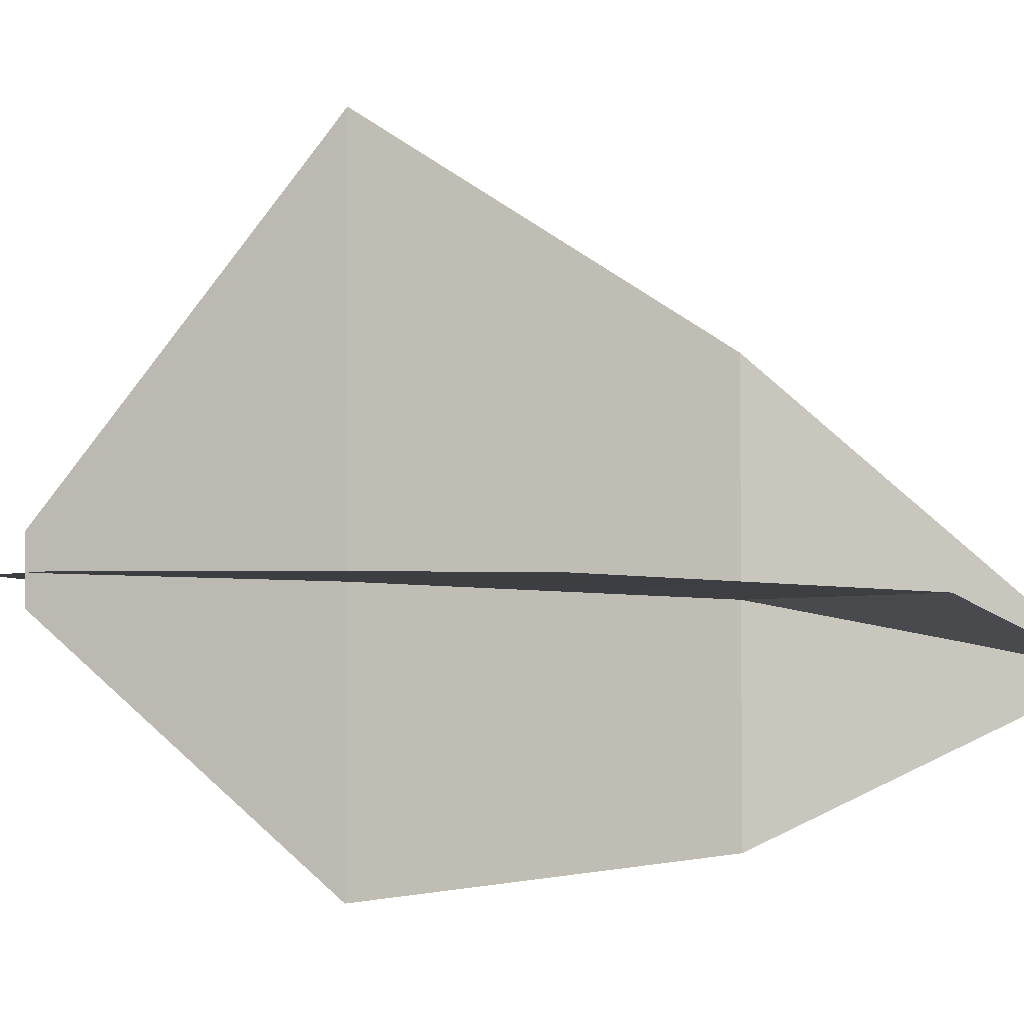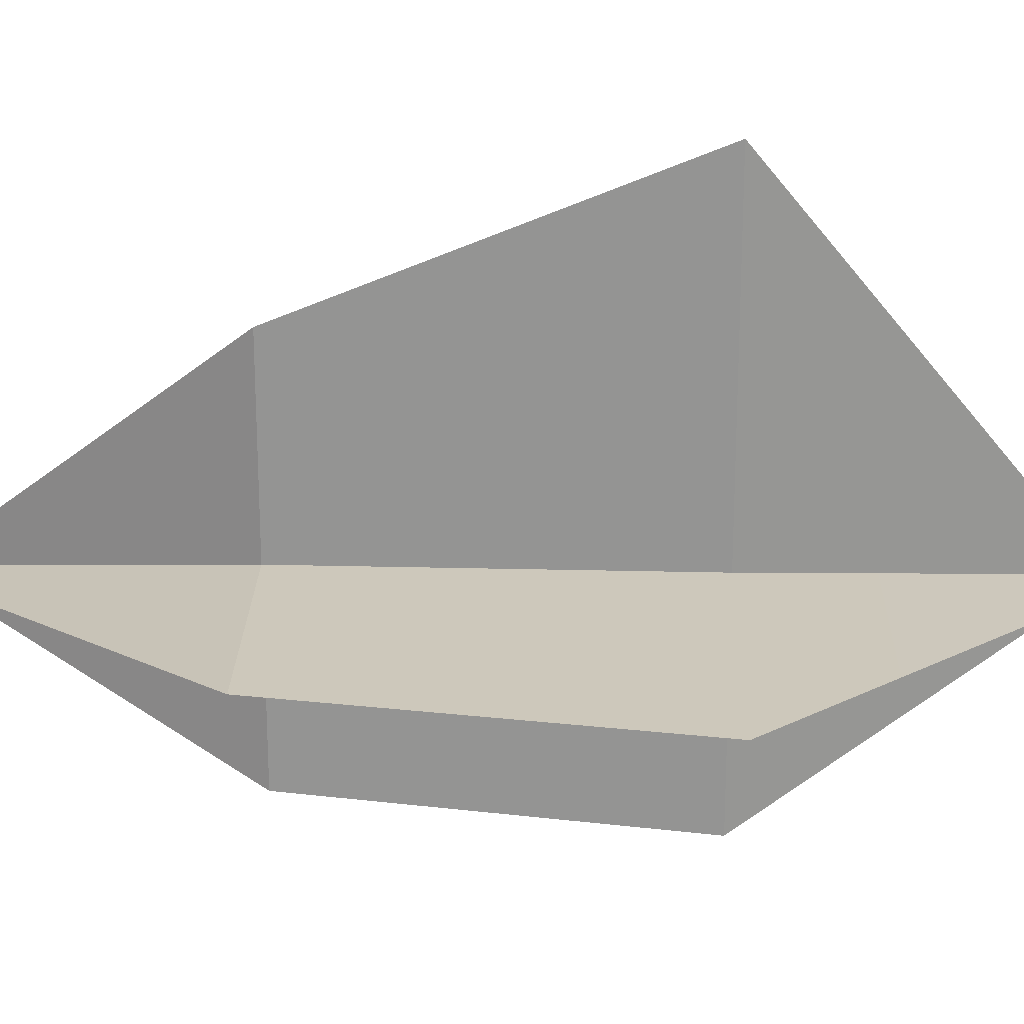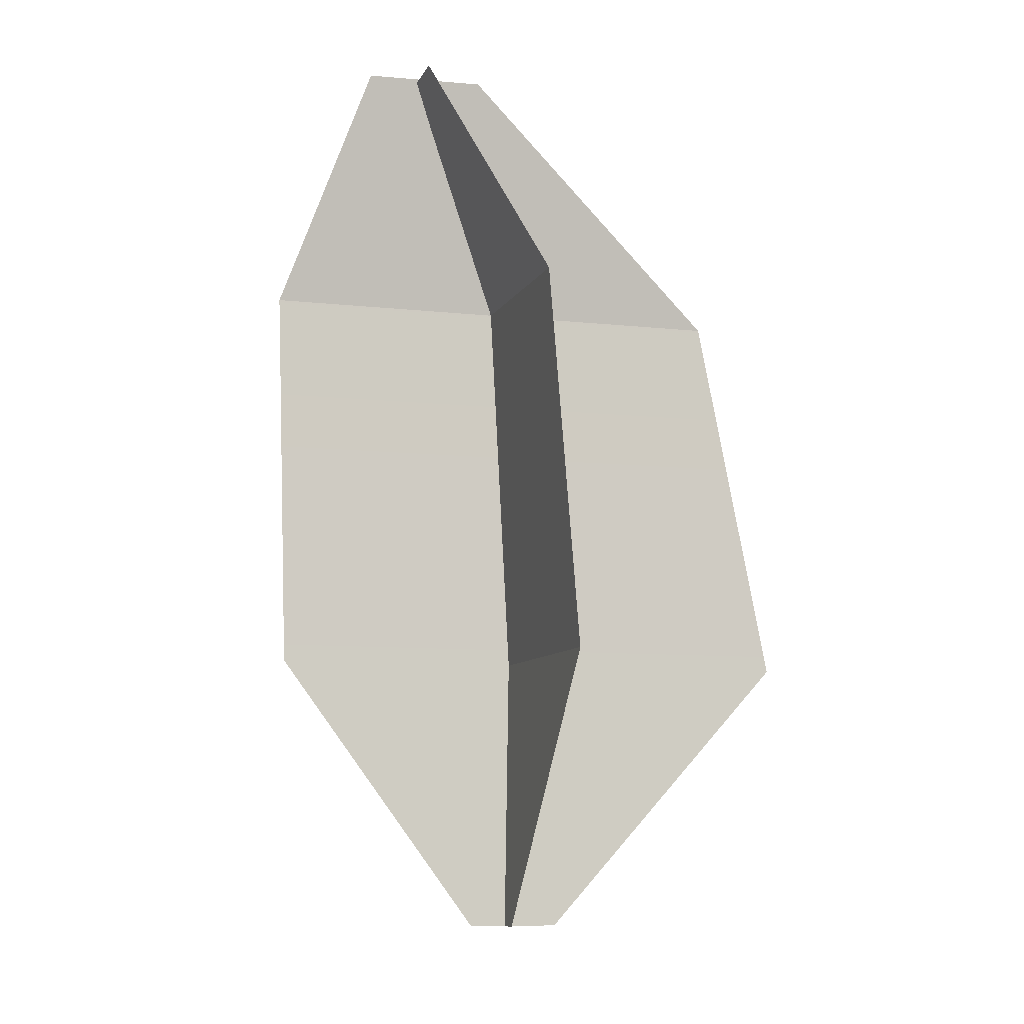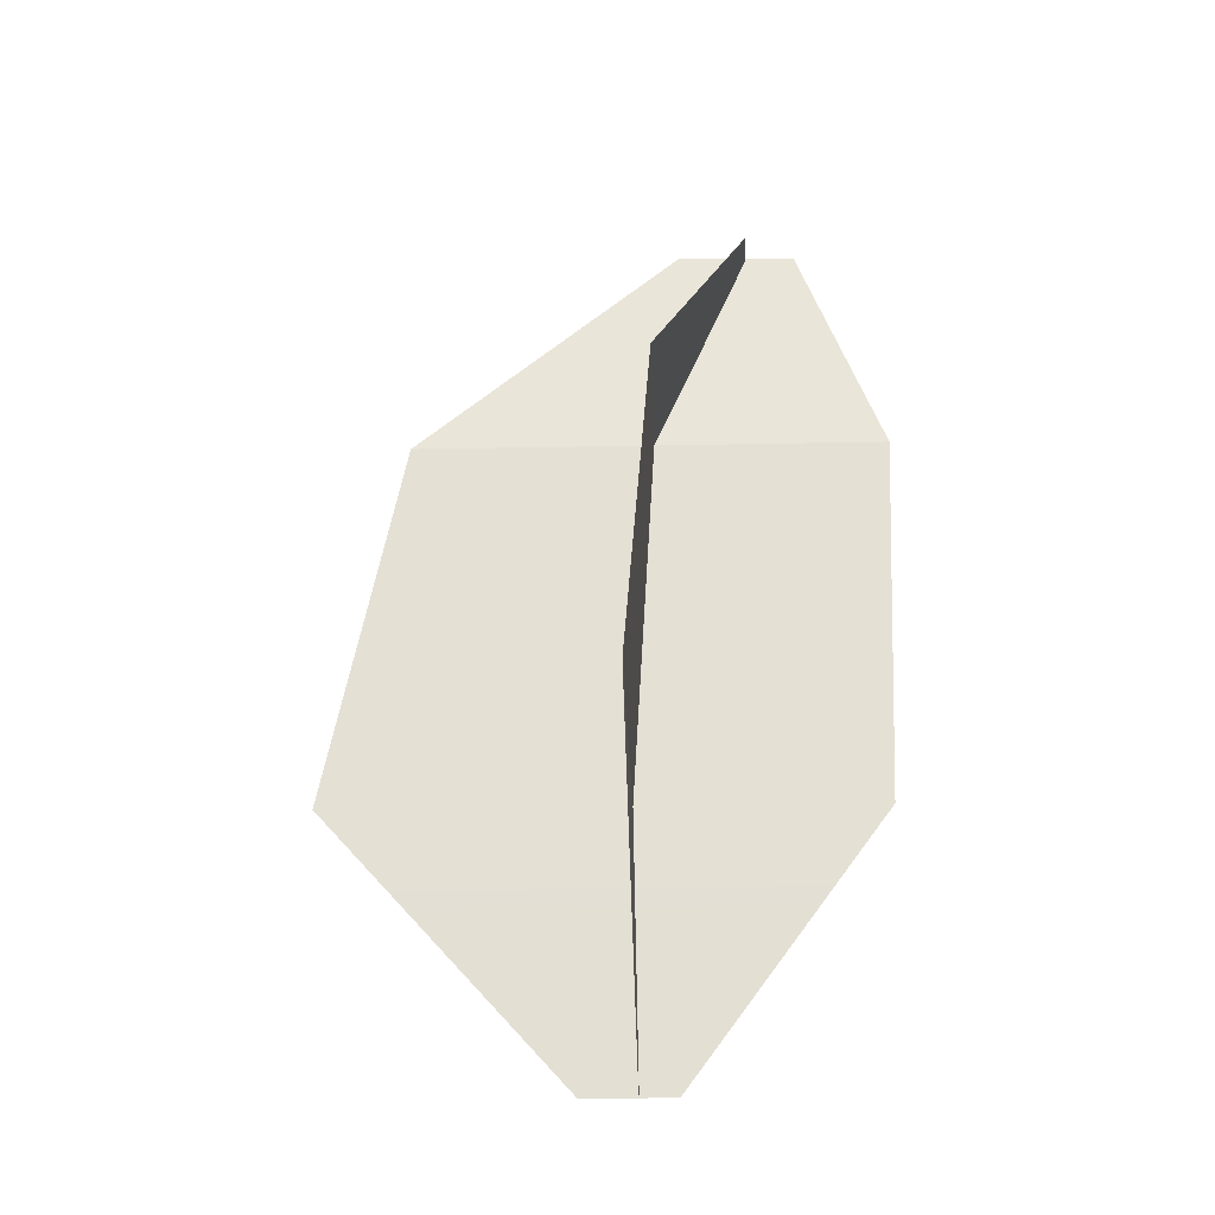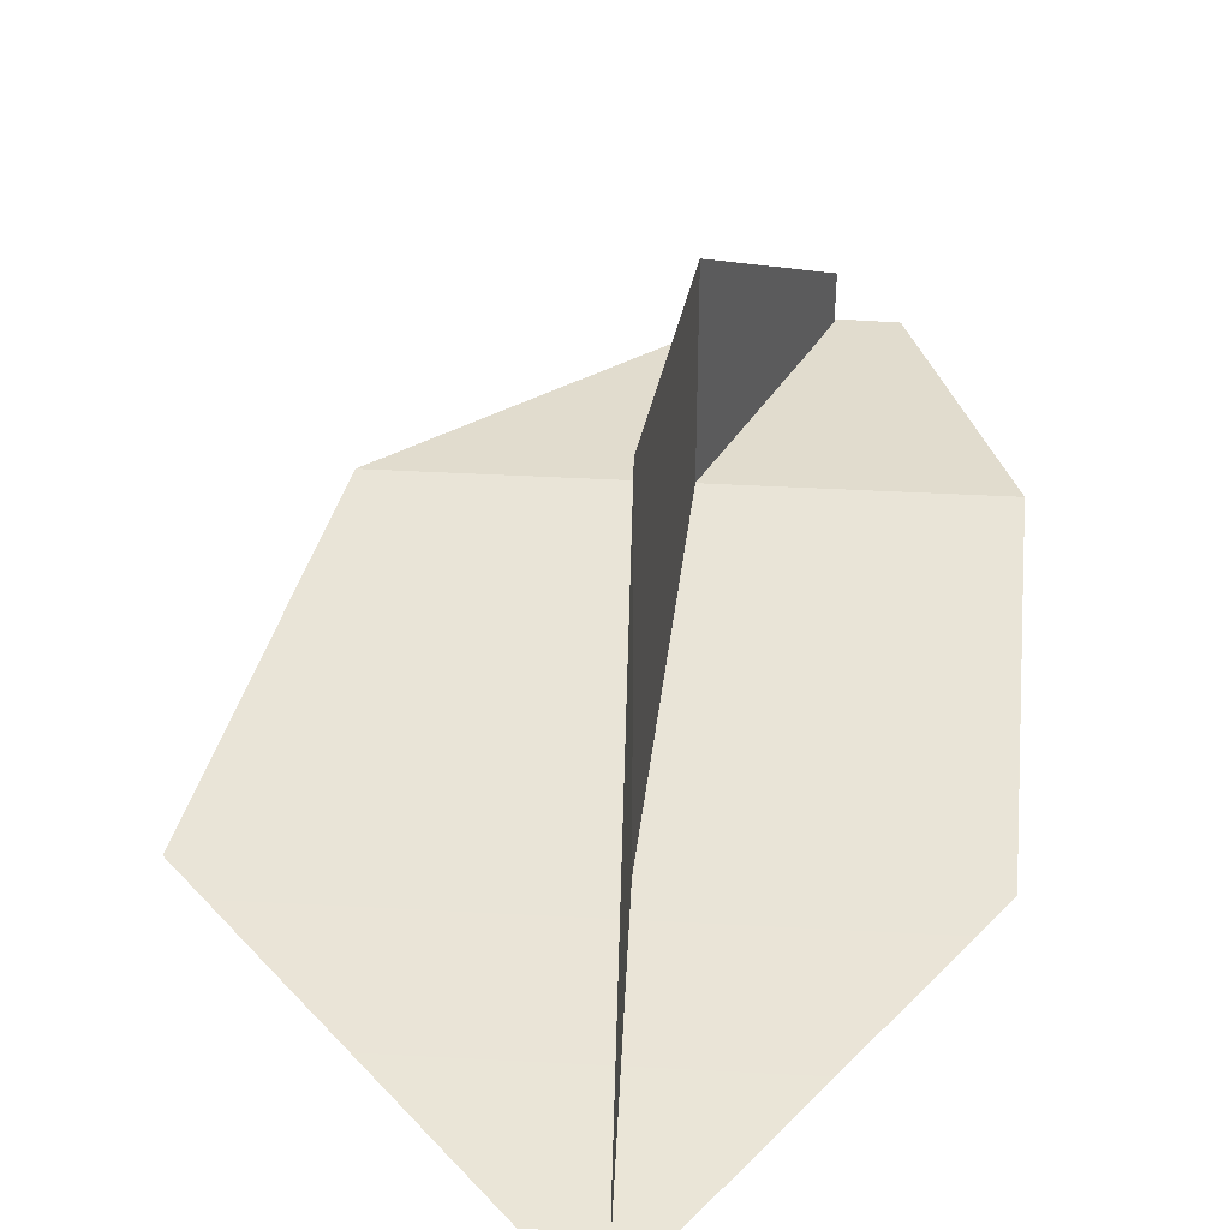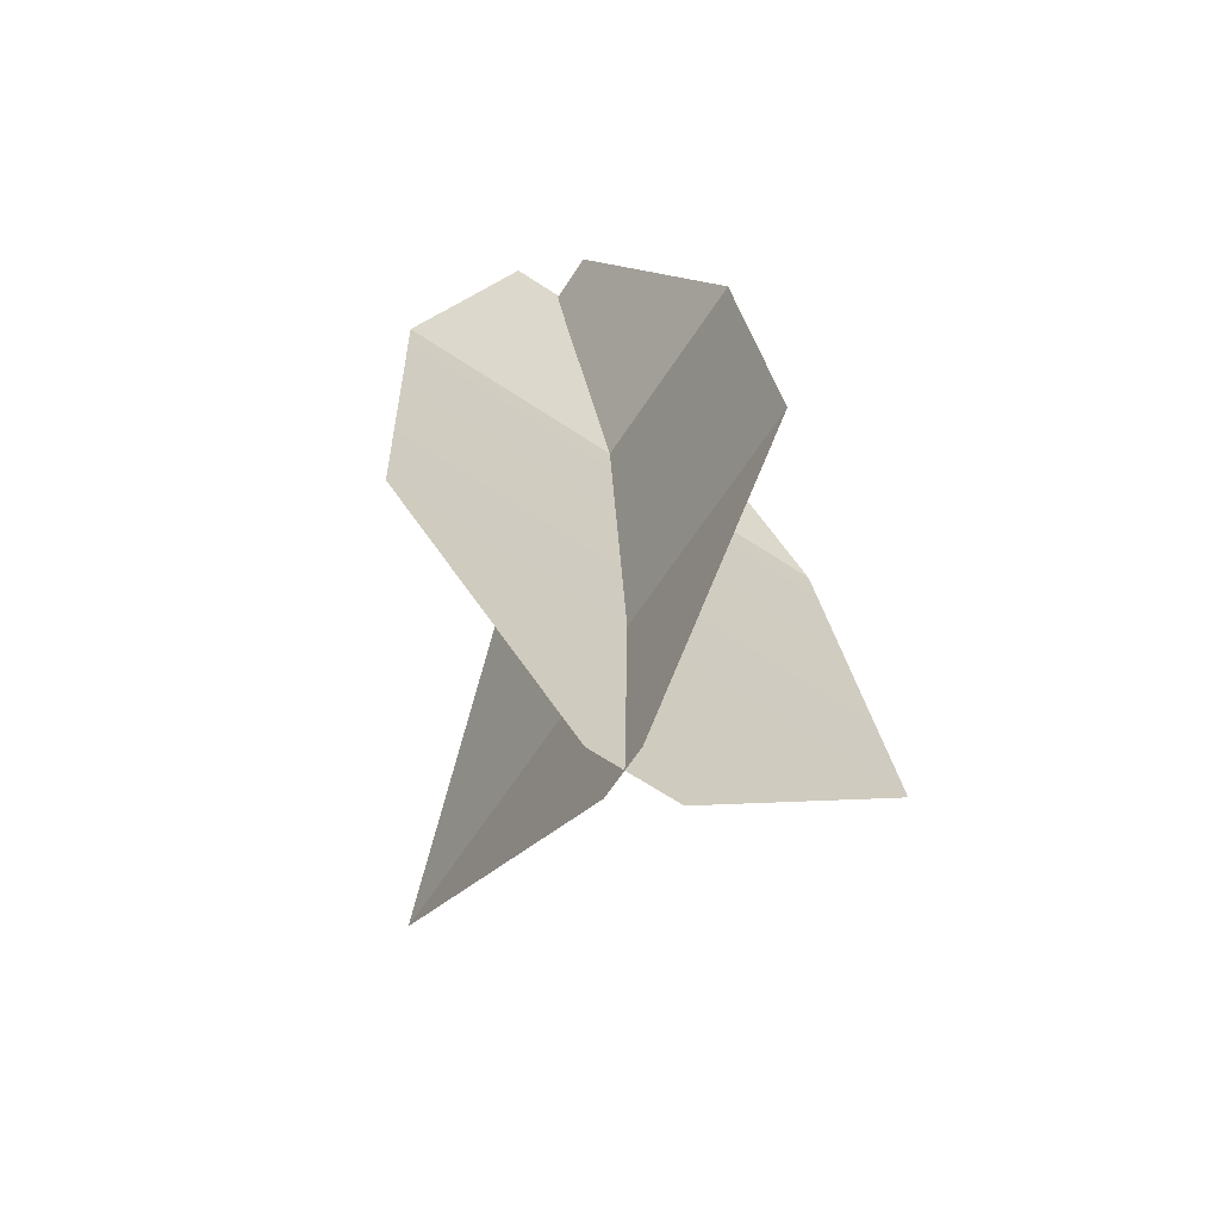
<metadata>
{"format":"obj","ext":"obj","renderer":"f3d","projection":"perspective","resolution":1024,"background":"white","views":[{"elev":-3.4,"azim":51.3,"up":"+Z"},{"elev":22.2,"azim":-88.5,"up":"+Z"},{"elev":-8.7,"azim":163.1,"up":"+Y"},{"elev":-23.9,"azim":1.9,"up":"+Y"},{"elev":44.4,"azim":3.6,"up":"+Z"},{"elev":-66.3,"azim":146.4,"up":"+Y"}]}
</metadata>
<code>
g 04_Poplar_cross
v 0.1129 0.3804 0.6482
v 0.1129 0.3804 -0.5679
v 0.01222 6.655 -5.478
v 0.01222 6.655 8.193
v 0.1129 0.3804 0.6049
v 0.01221 6.655 8.195
v 0.0122 6.655 -5.486
v 0.1129 0.3804 -0.5759
v -1.14 0.3804 -0.01497
v -6.856 6.655 -0.01174
v 5.596 6.655 -0.01174
v 0.95 0.3804 -0.01497
v -5 15.4 -0.171
v 5.881 15.4 -0.171
v -5.04 15.4 -0.171
v -6.858 6.655 -0.01172
v 5.584 6.655 -0.01172
v 5.885 15.4 -0.171
v -1.143 0.3804 -0.01495
v 0.9451 0.3804 -0.01495
v 0.5296 15.4 4.489
v 0.01222 6.655 8.193
v 0.01222 6.655 -5.478
v 0.5296 15.4 -4.908
v 0.5296 15.4 4.498
v 0.5296 15.4 -4.912
v 0.0122 6.655 -5.486
v 0.01221 6.655 8.195
v 1.173 21.01 -1.202
v -5.04 15.4 -0.171
v 5.885 15.4 -0.171
v 3.893 20.95 -1.202
v 2.735 20.84 -0.06579
v 0.5296 15.4 4.489
v 0.5296 15.4 -4.908
v 2.735 20.92 -2.302
v 2.735 20.86 -0.087
v 2.735 20.93 -2.321
v 0.5296 15.4 -4.912
v 0.5296 15.4 4.498
v 1.186 21.01 -1.202
v 3.901 20.95 -1.202
v 5.881 15.4 -0.171
v -5 15.4 -0.171
g 04_Poplar_cross_0
f 3 2 1
f 4 3 1
f 7 6 5
f 8 7 5
f 11 10 9
f 12 11 9
f 10 11 13
f 11 14 13
f 17 16 15
f 18 17 15
f 19 16 17
f 20 19 17
f 23 22 21
f 24 23 21
f 27 26 25
f 28 27 25
f 31 30 29
f 32 31 29
f 35 34 33
f 36 35 33
f 39 38 37
f 40 39 37
f 43 42 41
f 44 43 41

</code>
